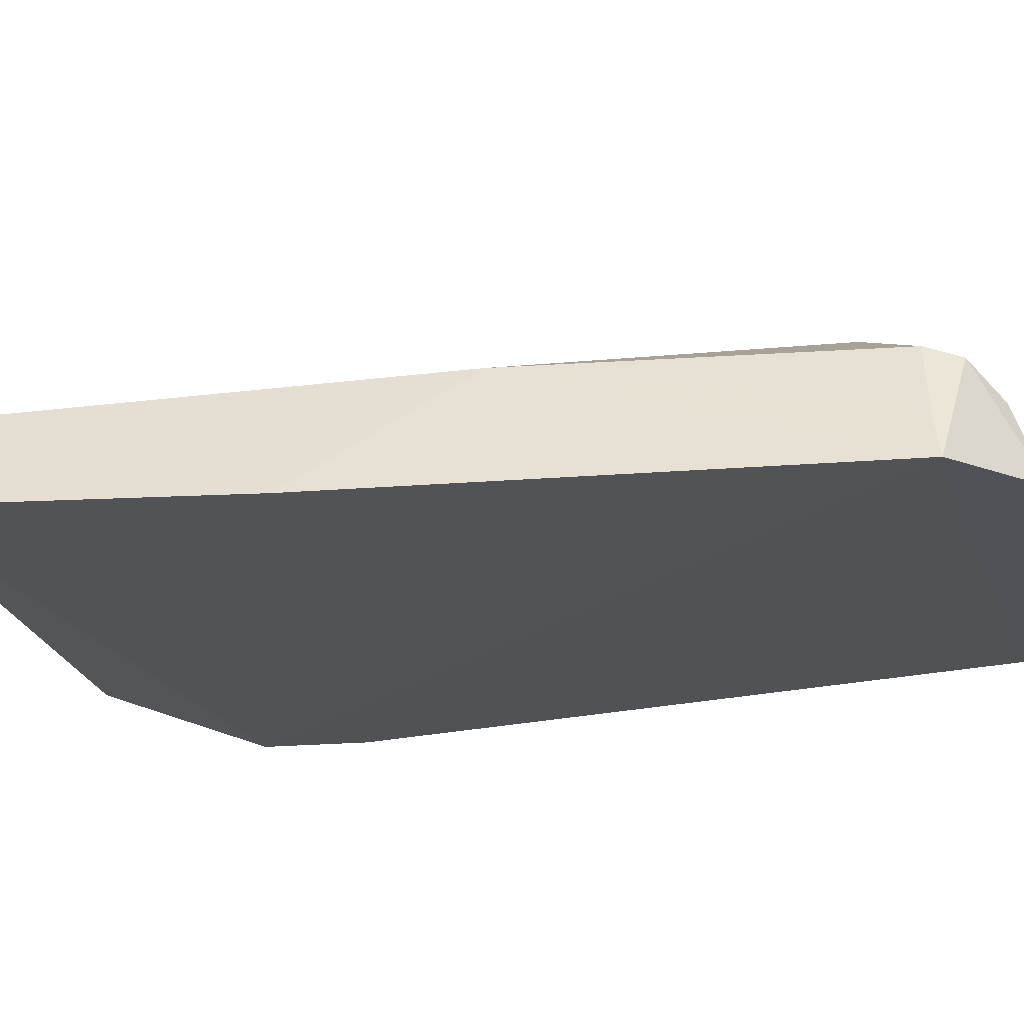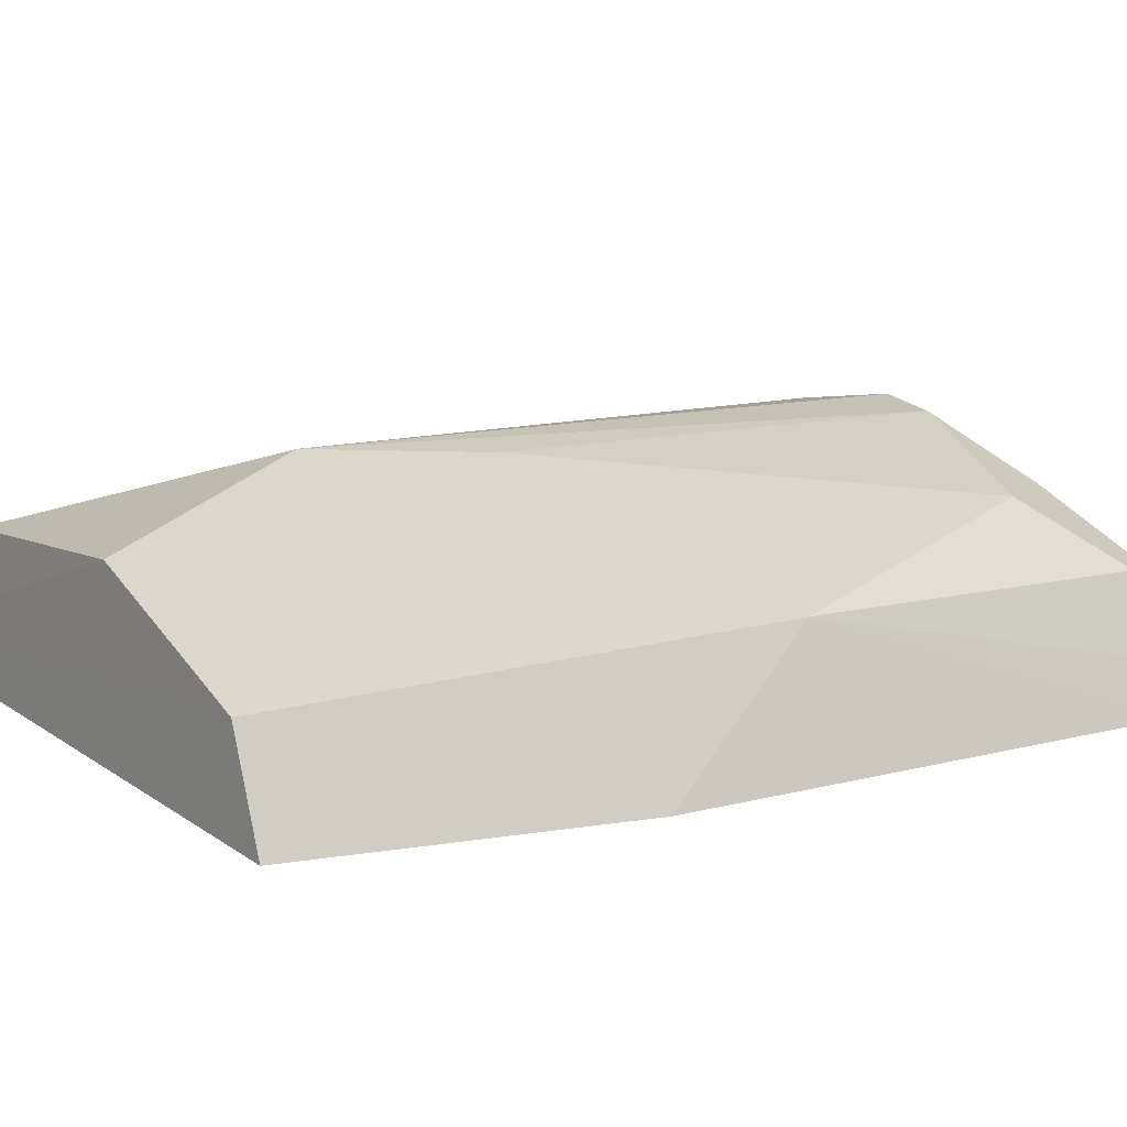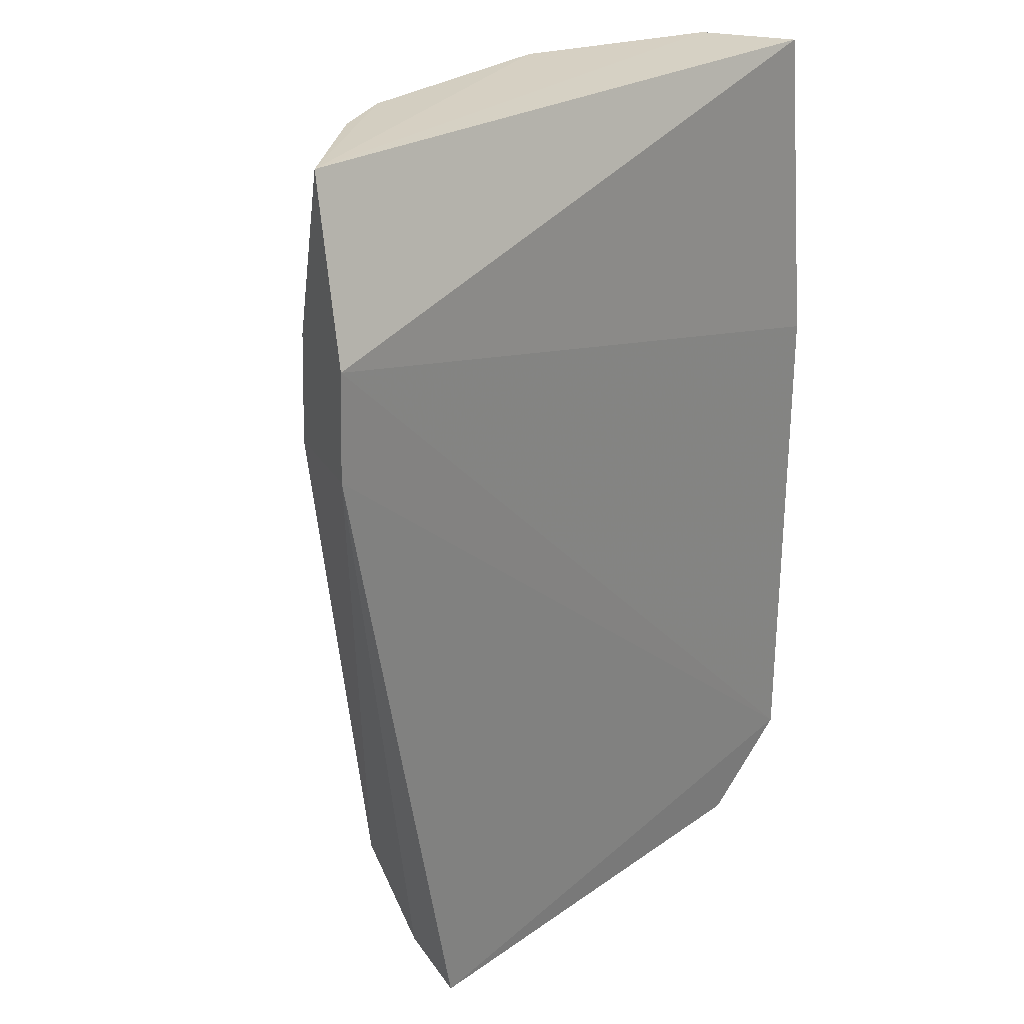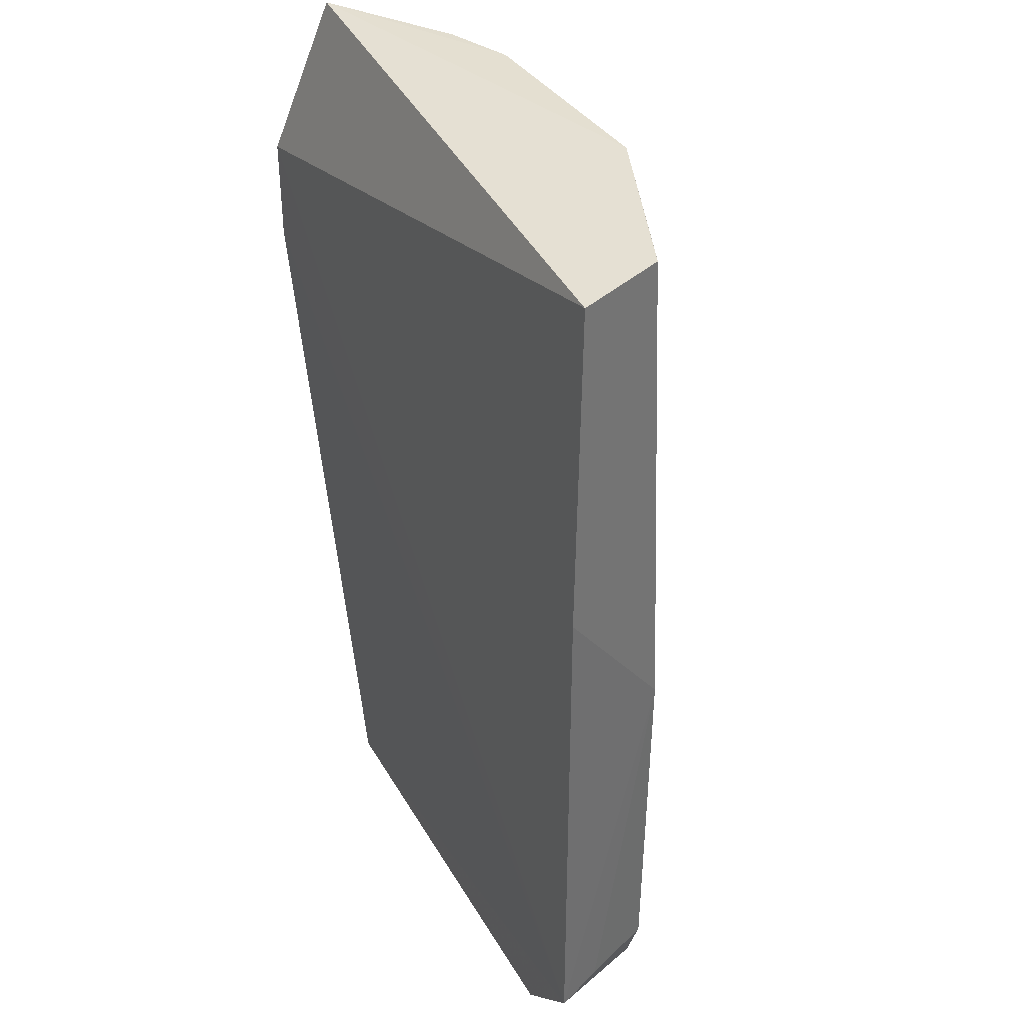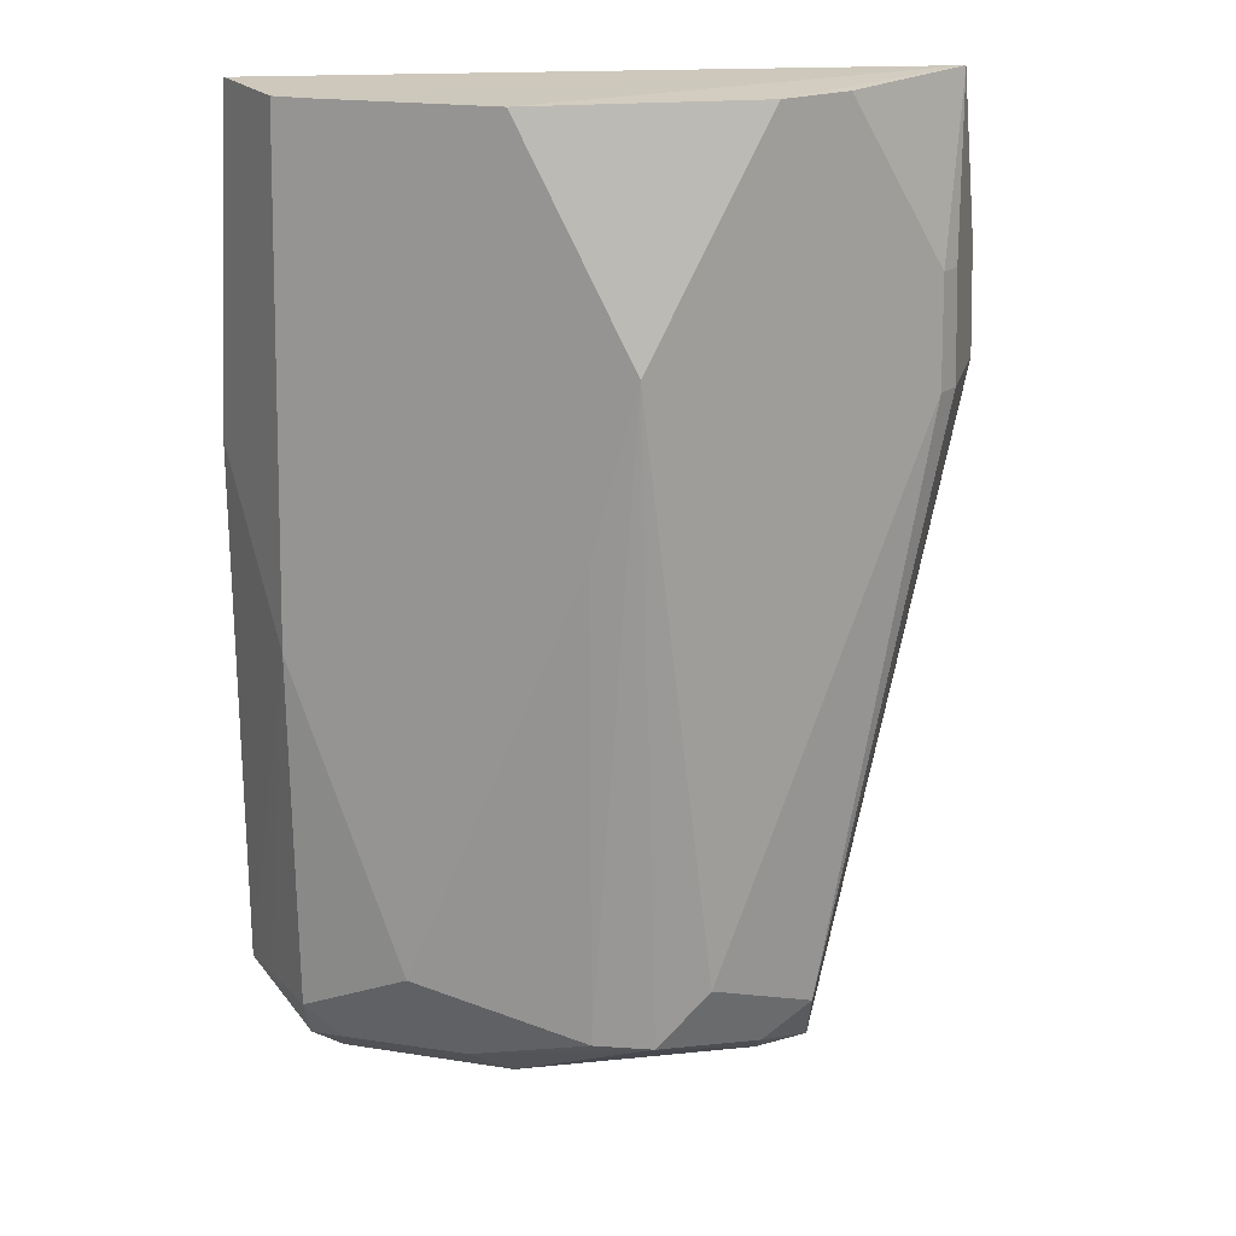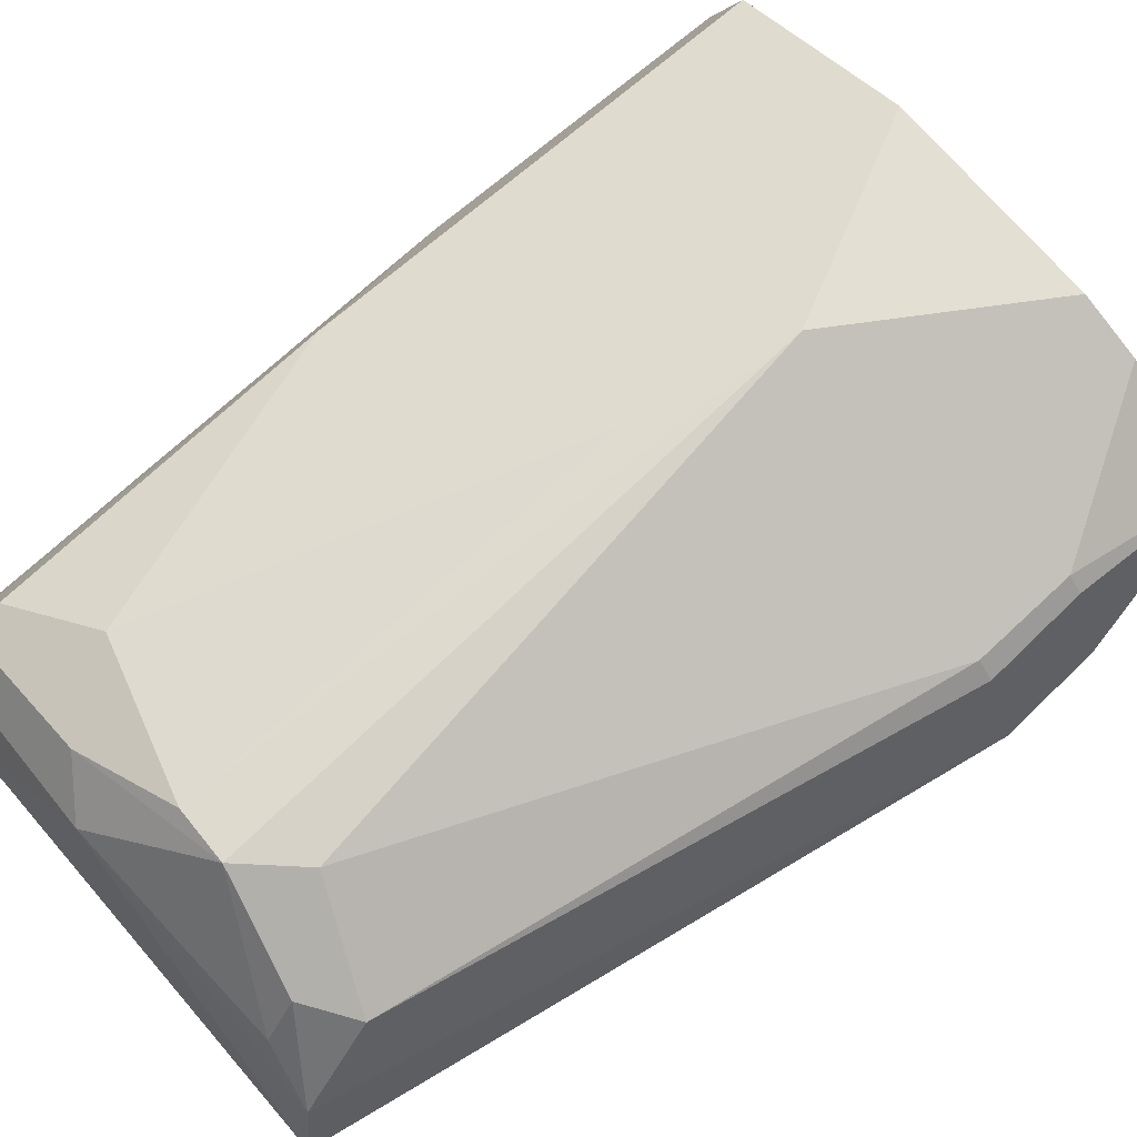
<metadata>
{"format":"obj","ext":"obj","renderer":"f3d","projection":"perspective","resolution":1024,"background":"white","views":[{"elev":-22.7,"azim":97.8,"up":"+Y"},{"elev":10.5,"azim":55.0,"up":"+Y"},{"elev":27.7,"azim":-47.2,"up":"+Z"},{"elev":37.7,"azim":62.3,"up":"+Z"},{"elev":21.0,"azim":172.4,"up":"+Z"},{"elev":74.6,"azim":-132.2,"up":"+Y"}]}
</metadata>
<code>
v 0.09188 0.05514 -0.235
v 0.09687 0.05093 -0.4731
v 0.05731 0.09909 -0.4574
v -0.03444 0.1005 -0.2355
v -0.0943 0.0533 -0.2806
v 0.02858 0.1029 -0.2354
v 0.08465 0.08465 -0.3719
v 0.09694 0.05096 -0.3262
v -0.08619 0.06877 -0.2338
v -0.05646 0.05646 -0.5
v -0.00444 0.1164 -0.4724
v 0.08391 0.08391 -0.4709
v 0.08118 0.08101 -0.2354
v -0.09524 0.05369 -0.3108
v 1.91e-06 0.1169 -0.296
v -0.07957 0.08454 -0.3112
v 0.09192 0.06403 -0.4716
v 0.01161 0.1137 -0.4715
v 0.07195 0.05316 -0.4972
v 0.07274 0.08461 -0.2355
v -0.05272 0.09289 -0.2352
v -0.019 0.1149 -0.4574
v -0.08454 0.07956 -0.3112
v 0.01166 0.1138 -0.3416
v 0.08199 0.08135 -0.4805
v 0.02929 0.08945 -0.4914
v -0.07918 0.0836 -0.281
v -0.04869 0.09831 -0.4715
v 0.07307 0.08542 -0.4805
v -0.03574 0.08846 -0.4901
v 0.07352 0.07352 -0.4895
v 0.04185 0.09835 -0.4805
v -0.0836 0.07917 -0.281
v -0.05217 0.07641 -0.4941
v -0.03477 0.1013 -0.4805
f 7 3 6
f 8 5 2
f 8 1 5
f 8 7 1
f 8 2 7
f 9 5 1
f 9 6 4
f 12 3 7
f 13 1 7
f 13 9 1
f 13 6 9
f 14 10 2
f 14 2 5
f 15 6 3
f 15 4 6
f 17 12 7
f 17 7 2
f 17 2 12
f 18 11 15
f 19 2 10
f 20 13 7
f 20 7 6
f 20 6 13
f 21 9 4
f 22 16 15
f 22 15 11
f 23 14 5
f 24 18 15
f 24 15 3
f 24 3 18
f 25 12 2
f 25 2 19
f 26 19 10
f 27 9 21
f 27 21 4
f 27 4 15
f 27 15 16
f 28 14 23
f 28 23 16
f 28 16 22
f 29 12 25
f 30 11 26
f 31 25 19
f 31 19 26
f 31 29 25
f 31 26 29
f 32 26 11
f 32 11 18
f 32 29 26
f 32 12 29
f 32 18 3
f 32 3 12
f 33 9 27
f 33 23 5
f 33 5 9
f 33 27 16
f 33 16 23
f 34 10 14
f 34 14 28
f 34 30 26
f 34 26 10
f 35 11 30
f 35 28 22
f 35 22 11
f 35 34 28
f 35 30 34

</code>
